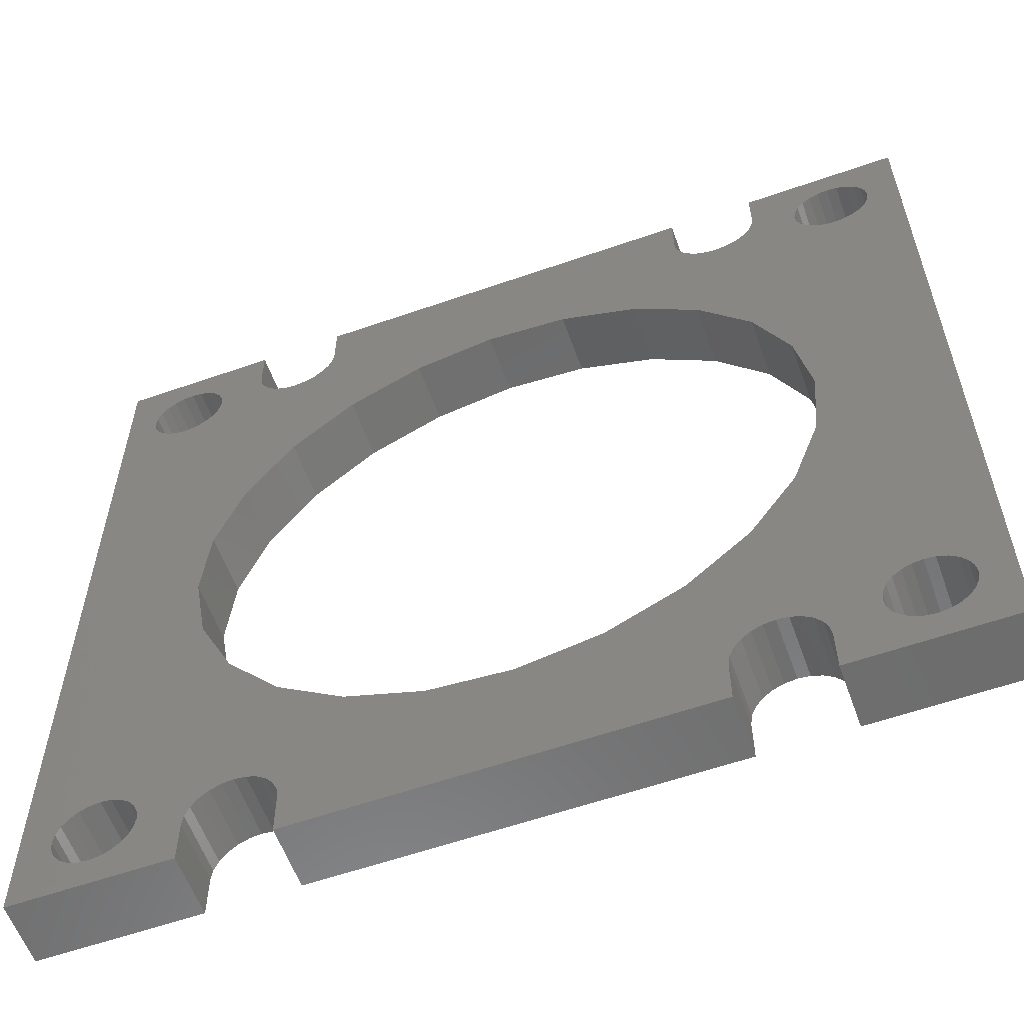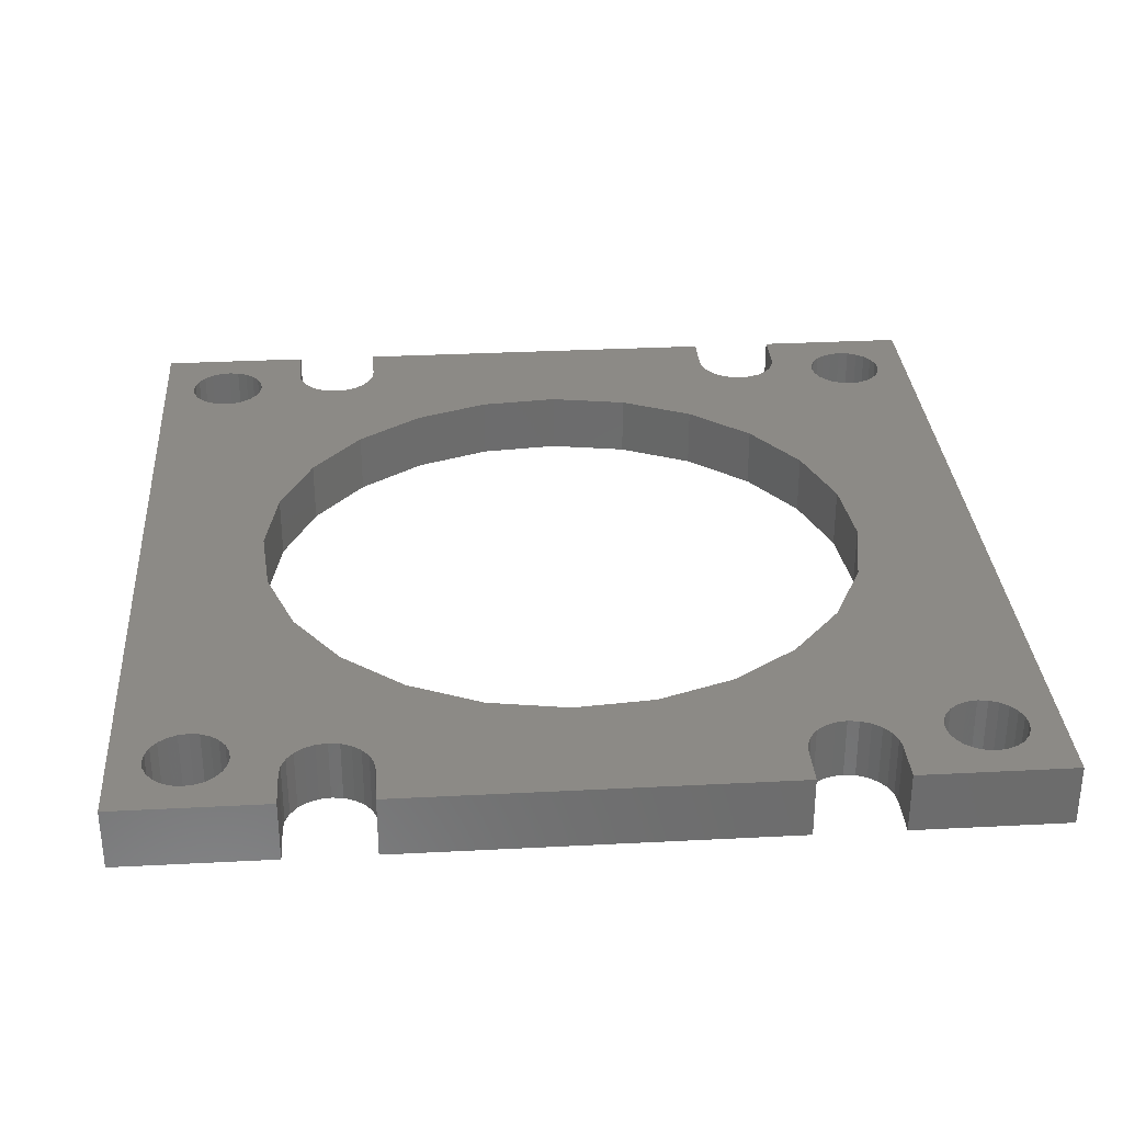
<metadata>
{"format":"stl","ext":"stl","renderer":"f3d","projection":"perspective","resolution":1024,"background":"white","views":[{"elev":-58.8,"azim":-160.2,"up":"+Y"},{"elev":31.5,"azim":-4.2,"up":"+Z"}]}
</metadata>
<code>
# stl→obj: 376 verts, 768 faces
v 347.4 43.08 4
v 372.6 43.08 1.78e-14
v 372.6 43.08 4
v 347.4 43.08 1.01e-14
v 347.4 45.88 2.046e-14
v 347.4 45.88 4
v 347.3 46.61 4
v 347.3 46.61 2.312e-14
v 347 47.28 2.553e-14
v 347 47.28 4
v 346.6 47.86 4
v 346.6 47.86 2.754e-14
v 346 48.31 4
v 346 48.31 2.901e-14
v 345.3 48.59 2.984e-14
v 345.3 48.59 4
v 344.6 48.68 4
v 344.6 48.68 2.997e-14
v 343.9 48.59 4
v 343.9 48.59 2.94e-14
v 343.2 48.31 4
v 343.2 48.31 2.816e-14
v 342.6 47.86 2.633e-14
v 342.6 47.86 4
v 342.2 47.28 2.405e-14
v 342.2 47.28 4
v 341.9 46.61 4
v 341.9 46.61 2.147e-14
v 341.8 45.88 1.875e-14
v 341.8 45.88 4
v 341.8 43.08 8.393e-15
v 341.8 43.08 4
v 331.8 43.08 4
v 331.8 43.08 5.34e-15
v 331.8 99.48 4
v 331.8 99.48 3.357e-14
v 341.8 99.48 4
v 341.8 99.48 3.663e-14
v 341.8 96.68 2.626e-14
v 341.8 96.68 4
v 341.9 95.96 2.361e-14
v 341.9 95.96 4
v 342.2 95.28 4
v 342.2 95.28 2.12e-14
v 342.6 94.7 1.919e-14
v 342.6 94.7 4
v 343.2 94.26 4
v 343.2 94.26 1.772e-14
v 343.9 93.98 4
v 343.9 93.98 1.689e-14
v 344.6 93.88 4
v 344.6 93.88 1.676e-14
v 345.3 93.98 4
v 345.3 93.98 1.733e-14
v 346 94.26 4
v 346 94.26 1.857e-14
v 346.6 94.7 4
v 346.6 94.7 2.04e-14
v 347 95.28 2.268e-14
v 347 95.28 4
v 347.3 95.96 2.526e-14
v 347.3 95.96 4
v 347.4 96.68 2.797e-14
v 347.4 96.68 4
v 347.4 99.48 3.834e-14
v 347.4 99.48 4
v 372.6 99.48 4
v 372.6 99.48 4.603e-14
v 372.6 96.68 4
v 372.6 96.68 3.567e-14
v 372.7 95.96 3.302e-14
v 372.7 95.96 4
v 373 95.28 3.06e-14
v 373 95.28 4
v 373.4 94.7 2.859e-14
v 373.4 94.7 4
v 374 94.26 4
v 374 94.26 2.712e-14
v 374.7 93.98 4
v 374.7 93.98 2.629e-14
v 375.4 93.88 4
v 375.4 93.88 2.616e-14
v 376.1 93.98 4
v 376.1 93.98 2.674e-14
v 376.8 94.26 4
v 376.8 94.26 2.798e-14
v 377.4 94.7 4
v 377.4 94.7 2.98e-14
v 377.8 95.28 4
v 377.8 95.28 3.208e-14
v 378.1 95.96 3.467e-14
v 378.1 95.96 4
v 378.2 96.68 4
v 378.2 96.68 3.738e-14
v 378.2 99.48 4.774e-14
v 378.2 99.48 4
v 388.2 99.48 4
v 388.2 99.48 5.079e-14
v 378.2 43.08 4
v 388.2 43.08 2.256e-14
v 388.2 43.08 4
v 378.2 43.08 1.951e-14
v 378.2 45.88 4
v 378.1 46.61 3.252e-14
v 378.2 45.88 2.987e-14
v 378.1 46.61 4
v 377.8 47.28 3.493e-14
v 377.8 47.28 4
v 377.4 47.86 4
v 377.4 47.86 3.694e-14
v 376.8 48.31 4
v 376.8 48.31 3.841e-14
v 376.1 48.59 4
v 376.1 48.59 3.924e-14
v 375.4 48.68 4
v 375.4 48.68 3.937e-14
v 374.7 48.59 3.88e-14
v 374.7 48.59 4
v 374 48.31 4
v 374 48.31 3.756e-14
v 373.4 47.86 4
v 373.4 47.86 3.574e-14
v 373 47.28 3.345e-14
v 373 47.28 4
v 372.7 46.61 4
v 372.7 46.61 3.087e-14
v 372.6 45.88 2.816e-14
v 372.6 45.88 4
v 381.1 47.68 3.74e-14
v 381.1 47.02 4
v 381.1 47.02 -1.014e-14
v 381.1 47.68 4
v 381.4 46.41 4
v 381.4 46.41 -1.233e-14
v 381.8 45.88 -1.416e-14
v 381.8 45.88 4
v 382.3 45.48 4
v 382.3 45.48 -1.55e-14
v 382.9 45.22 4
v 382.9 45.22 -1.626e-14
v 383.6 45.13 4
v 383.6 45.13 -1.638e-14
v 384.3 45.22 4
v 384.3 45.22 -1.586e-14
v 384.9 45.48 4
v 384.9 45.48 -1.472e-14
v 385.4 45.88 4
v 385.4 45.88 -1.306e-14
v 385.8 46.41 4
v 385.8 46.41 -1.099e-14
v 386.1 47.02 4
v 386.1 47.02 -8.632e-15
v 386.2 47.68 3.896e-14
v 386.2 47.68 4
v 386.1 48.34 4.137e-14
v 386.1 48.34 4
v 385.8 48.96 4.357e-14
v 385.8 48.96 4
v 385.4 49.49 4
v 385.4 49.49 4.54e-14
v 384.9 49.89 4
v 384.9 49.89 4.674e-14
v 384.3 50.15 4
v 384.3 50.15 4.749e-14
v 383.6 50.23 4
v 383.6 50.23 4.761e-14
v 382.9 50.15 4
v 382.9 50.15 4.709e-14
v 382.3 49.89 4
v 382.3 49.89 4.596e-14
v 381.8 49.49 4
v 381.8 49.49 4.43e-14
v 381.4 48.96 4.222e-14
v 381.4 48.96 4
v 381.1 48.34 3.987e-14
v 381.1 48.34 4
v 337.1 92.42 9.041e-15
v 337.7 92.68 4
v 337.7 92.68 1.017e-14
v 337.1 92.42 4
v 338.2 93.08 4
v 338.2 93.08 1.183e-14
v 338.6 93.61 4
v 338.6 93.61 -3.121e-14
v 338.9 94.22 -2.886e-14
v 338.9 94.22 4
v 339 94.88 -2.639e-14
v 339 94.88 4
v 338.9 95.54 -2.397e-14
v 338.9 95.54 4
v 338.6 96.16 2.335e-14
v 338.6 96.16 4
v 338.2 96.69 2.518e-14
v 338.2 96.69 4
v 337.7 97.09 4
v 337.7 97.09 2.652e-14
v 337.1 97.35 2.727e-14
v 337.1 97.35 4
v 336.4 97.43 4
v 336.4 97.43 2.739e-14
v 335.7 97.35 4
v 335.7 97.35 2.687e-14
v 335.1 97.09 4
v 335.1 97.09 2.574e-14
v 334.6 96.69 4
v 334.6 96.69 2.408e-14
v 334.2 96.16 2.2e-14
v 334.2 96.16 4
v 333.9 95.54 4
v 333.9 95.54 -2.547e-14
v 333.9 94.88 -2.794e-14
v 333.9 94.88 4
v 333.9 94.22 -3.036e-14
v 333.9 94.22 4
v 334.2 93.61 -3.256e-14
v 334.2 93.61 4
v 334.6 93.08 1.073e-14
v 334.6 93.08 4
v 335.1 92.68 4
v 335.1 92.68 9.393e-15
v 335.7 92.42 4
v 335.7 92.42 8.638e-15
v 336.4 92.33 4
v 336.4 92.33 8.518e-15
v 339 47.68 4
v 338.9 48.34 2.696e-14
v 339 47.68 2.455e-14
v 338.9 48.34 4
v 338.6 48.96 4
v 338.6 48.96 2.916e-14
v 338.2 49.49 3.099e-14
v 338.2 49.49 4
v 337.7 49.89 4
v 337.7 49.89 3.233e-14
v 337.1 50.15 3.308e-14
v 337.1 50.15 4
v 336.4 50.23 4
v 336.4 50.23 3.32e-14
v 335.7 50.15 4
v 335.7 50.15 3.268e-14
v 335.1 49.89 4
v 335.1 49.89 3.155e-14
v 334.6 49.49 4
v 334.6 49.49 2.989e-14
v 334.2 48.96 4
v 334.2 48.96 2.781e-14
v 333.9 48.34 2.546e-14
v 333.9 48.34 4
v 333.9 47.68 2.299e-14
v 333.9 47.68 4
v 333.9 47.02 4
v 333.9 47.02 -2.455e-14
v 334.2 46.41 -2.674e-14
v 334.2 46.41 4
v 334.6 45.88 -2.858e-14
v 334.6 45.88 4
v 335.1 45.48 4
v 335.1 45.48 -2.991e-14
v 335.7 45.22 4
v 335.7 45.22 -3.067e-14
v 336.4 45.13 4
v 336.4 45.13 -3.079e-14
v 337.1 45.22 4
v 337.1 45.22 -3.027e-14
v 337.7 45.48 4
v 337.7 45.48 -2.914e-14
v 338.2 45.88 4
v 338.2 45.88 -2.747e-14
v 338.6 46.41 -2.54e-14
v 338.6 46.41 4
v 338.9 47.02 -2.304e-14
v 338.9 47.02 4
v 383.6 92.33 2.293e-14
v 384.3 92.42 4
v 384.3 92.42 2.345e-14
v 383.6 92.33 4
v 384.9 92.68 4
v 384.9 92.68 2.458e-14
v 385.4 93.08 4
v 385.4 93.08 2.624e-14
v 385.8 93.61 4
v 385.8 93.61 -1.68e-14
v 386.1 94.22 4
v 386.1 94.22 -1.444e-14
v 386.2 94.88 -1.198e-14
v 386.2 94.88 4
v 386.1 95.54 -9.56e-15
v 386.1 95.54 4
v 385.8 96.16 3.776e-14
v 385.8 96.16 4
v 385.4 96.69 3.959e-14
v 385.4 96.69 4
v 384.9 97.09 4
v 384.9 97.09 4.093e-14
v 384.3 97.35 4
v 384.3 97.35 4.168e-14
v 383.6 97.43 4
v 383.6 97.43 4.18e-14
v 382.9 97.35 4
v 382.9 97.35 4.128e-14
v 382.3 97.09 4
v 382.3 97.09 4.015e-14
v 381.8 96.69 4
v 381.8 96.69 3.849e-14
v 381.4 96.16 3.641e-14
v 381.4 96.16 4
v 381.1 95.54 4
v 381.1 95.54 -1.106e-14
v 381.1 94.88 -1.353e-14
v 381.1 94.88 4
v 381.1 94.22 4
v 381.1 94.22 -1.595e-14
v 381.4 93.61 -1.815e-14
v 381.4 93.61 4
v 381.8 93.08 2.514e-14
v 381.8 93.08 4
v 382.3 92.68 4
v 382.3 92.68 2.38e-14
v 382.9 92.42 4
v 382.9 92.42 2.305e-14
v 379.1 65.27 4
v 376.9 60.52 4
v 373.6 56.51 4
v 369.3 53.5 4
v 364.4 51.71 4
v 359.1 51.24 4
v 360.1 51.33 4
v 380 70.43 4
v 380 71.37 4
v 379.6 75.64 4
v 377.8 80.56 4
v 374.8 84.85 4
v 370.8 88.21 4
v 366 90.42 4
v 360.9 91.33 4
v 340.4 66.93 4
v 342.2 62.01 4
v 345.2 57.72 4
v 349.2 54.36 4
v 354 52.15 4
v 340 71.2 4
v 340 72.14 4
v 340.9 77.3 4
v 343.1 82.05 4
v 346.4 86.06 4
v 350.7 89.07 4
v 355.6 90.86 4
v 359.9 91.24 4
v 340.4 66.93 6.519e-15
v 342.2 62.01 3.623e-14
v 345.2 57.72 2.103e-14
v 349.2 54.36 -3.573e-14
v 354 52.15 5.191e-14
v 359.1 51.24 4.802e-14
v 340 71.2 2.221e-14
v 340 72.14 2.459e-14
v 340.9 77.3 4.409e-14
v 343.1 82.05 1.627e-14
v 346.4 86.06 -1.613e-14
v 350.7 89.07 4.327e-14
v 355.6 90.86 4.813e-15
v 359.9 91.24 7.514e-15
v 360.9 91.33 8.108e-15
v 379.1 65.27 1.204e-14
v 376.9 60.52 3.986e-14
v 373.6 56.51 7.346e-14
v 369.3 53.5 -3.345e-14
v 364.4 51.71 5.132e-14
v 360.1 51.33 4.862e-14
v 380 70.43 3.154e-14
v 380 71.37 3.393e-14
v 379.6 75.64 3.064e-15
v 377.8 80.56 2.11e-14
v 374.8 84.85 -1.121e-14
v 370.8 88.21 4.674e-14
v 366 90.42 5.418e-15
f 1 2 3
f 2 1 4
f 1 5 4
f 5 1 6
f 5 7 8
f 7 5 6
f 7 9 8
f 9 7 10
f 9 11 12
f 11 9 10
f 13 12 11
f 12 13 14
f 13 15 14
f 15 13 16
f 17 15 16
f 15 17 18
f 19 18 17
f 18 19 20
f 21 20 19
f 20 21 22
f 21 23 22
f 23 21 24
f 24 25 23
f 25 24 26
f 25 27 28
f 27 25 26
f 27 29 28
f 29 27 30
f 30 31 29
f 31 30 32
f 33 31 32
f 31 33 34
f 34 35 36
f 35 34 33
f 36 37 38
f 37 36 35
f 37 39 38
f 39 37 40
f 40 41 39
f 41 40 42
f 41 43 44
f 43 41 42
f 43 45 44
f 45 43 46
f 45 47 48
f 47 45 46
f 48 49 50
f 49 48 47
f 50 51 52
f 51 50 49
f 52 53 54
f 53 52 51
f 54 55 56
f 55 54 53
f 56 57 58
f 57 56 55
f 57 59 58
f 59 57 60
f 60 61 59
f 61 60 62
f 62 63 61
f 63 62 64
f 64 65 63
f 65 64 66
f 65 67 68
f 67 65 66
f 68 69 70
f 69 68 67
f 69 71 70
f 71 69 72
f 72 73 71
f 73 72 74
f 74 75 73
f 75 74 76
f 75 77 78
f 77 75 76
f 78 79 80
f 79 78 77
f 80 81 82
f 81 80 79
f 82 83 84
f 83 82 81
f 84 85 86
f 85 84 83
f 86 87 88
f 87 86 85
f 88 89 90
f 89 88 87
f 89 91 90
f 91 89 92
f 91 93 94
f 93 91 92
f 93 95 94
f 95 93 96
f 95 97 98
f 97 95 96
f 99 100 101
f 100 99 102
f 103 104 105
f 104 103 106
f 106 107 104
f 107 106 108
f 107 109 110
f 109 107 108
f 111 110 109
f 110 111 112
f 113 112 111
f 112 113 114
f 115 114 113
f 114 115 116
f 115 117 116
f 117 115 118
f 119 117 118
f 117 119 120
f 121 120 119
f 120 121 122
f 121 123 122
f 123 121 124
f 123 125 126
f 125 123 124
f 125 127 126
f 127 125 128
f 127 3 2
f 3 127 128
f 129 130 131
f 130 129 132
f 131 133 134
f 133 131 130
f 133 135 134
f 135 133 136
f 135 137 138
f 137 135 136
f 138 139 140
f 139 138 137
f 140 141 142
f 141 140 139
f 142 143 144
f 143 142 141
f 144 145 146
f 145 144 143
f 146 147 148
f 147 146 145
f 148 149 150
f 149 148 147
f 150 151 152
f 151 150 149
f 151 153 152
f 153 151 154
f 154 155 153
f 155 154 156
f 156 157 155
f 157 156 158
f 157 159 160
f 159 157 158
f 161 160 159
f 160 161 162
f 163 162 161
f 162 163 164
f 165 164 163
f 164 165 166
f 167 166 165
f 166 167 168
f 169 168 167
f 168 169 170
f 171 170 169
f 170 171 172
f 171 173 172
f 173 171 174
f 174 175 173
f 175 174 176
f 176 129 175
f 129 176 132
f 177 178 179
f 178 177 180
f 179 181 182
f 181 179 178
f 182 183 184
f 183 182 181
f 183 185 184
f 185 183 186
f 186 187 185
f 187 186 188
f 188 189 187
f 189 188 190
f 190 191 189
f 191 190 192
f 192 193 191
f 193 192 194
f 195 193 194
f 193 195 196
f 195 197 196
f 197 195 198
f 199 197 198
f 197 199 200
f 201 200 199
f 200 201 202
f 203 202 201
f 202 203 204
f 205 204 203
f 204 205 206
f 205 207 206
f 207 205 208
f 207 209 210
f 209 207 208
f 209 211 210
f 211 209 212
f 212 213 211
f 213 212 214
f 214 215 213
f 215 214 216
f 216 217 215
f 217 216 218
f 217 219 220
f 219 217 218
f 220 221 222
f 221 220 219
f 222 223 224
f 223 222 221
f 224 180 177
f 180 224 223
f 225 226 227
f 226 225 228
f 226 229 230
f 229 226 228
f 229 231 230
f 231 229 232
f 233 231 232
f 231 233 234
f 233 235 234
f 235 233 236
f 237 235 236
f 235 237 238
f 239 238 237
f 238 239 240
f 241 240 239
f 240 241 242
f 243 242 241
f 242 243 244
f 244 245 246
f 245 244 243
f 245 247 246
f 247 245 248
f 248 249 247
f 249 248 250
f 249 251 252
f 251 249 250
f 251 253 252
f 253 251 254
f 254 255 253
f 255 254 256
f 255 257 258
f 257 255 256
f 258 259 260
f 259 258 257
f 260 261 262
f 261 260 259
f 262 263 264
f 263 262 261
f 264 265 266
f 265 264 263
f 266 267 268
f 267 266 265
f 267 269 268
f 269 267 270
f 270 271 269
f 271 270 272
f 272 227 271
f 227 272 225
f 273 274 275
f 274 273 276
f 275 277 278
f 277 275 274
f 278 279 280
f 279 278 277
f 280 281 282
f 281 280 279
f 282 283 284
f 283 282 281
f 283 285 284
f 285 283 286
f 286 287 285
f 287 286 288
f 288 289 287
f 289 288 290
f 290 291 289
f 291 290 292
f 293 291 292
f 291 293 294
f 295 294 293
f 294 295 296
f 297 296 295
f 296 297 298
f 299 298 297
f 298 299 300
f 301 300 299
f 300 301 302
f 303 302 301
f 302 303 304
f 303 305 304
f 305 303 306
f 305 307 308
f 307 305 306
f 307 309 308
f 309 307 310
f 309 311 312
f 311 309 310
f 311 313 312
f 313 311 314
f 314 315 313
f 315 314 316
f 315 317 318
f 317 315 316
f 318 319 320
f 319 318 317
f 320 276 273
f 276 320 319
f 102 103 105
f 103 102 99
f 97 100 98
f 100 97 101
f 99 139 103
f 139 99 141
f 103 139 137
f 103 137 136
f 103 136 133
f 103 133 106
f 106 133 130
f 106 130 108
f 108 130 132
f 108 132 109
f 109 132 176
f 109 176 111
f 111 176 113
f 113 176 174
f 113 174 115
f 115 174 17
f 32 263 261
f 263 32 30
f 263 30 265
f 265 30 267
f 267 30 270
f 270 30 27
f 270 27 272
f 272 27 26
f 272 26 225
f 225 26 24
f 225 24 228
f 228 24 21
f 228 21 19
f 228 19 229
f 229 19 17
f 229 17 174
f 229 174 171
f 229 171 232
f 232 171 169
f 232 169 233
f 233 169 236
f 236 169 167
f 236 167 165
f 236 165 237
f 128 1 3
f 1 128 6
f 6 128 125
f 6 125 7
f 7 125 124
f 7 124 10
f 10 124 121
f 10 121 11
f 11 121 119
f 11 119 13
f 13 119 118
f 13 118 16
f 16 118 115
f 16 115 17
f 101 143 99
f 143 101 145
f 145 101 147
f 147 101 149
f 149 101 151
f 151 101 154
f 154 101 97
f 99 143 141
f 154 97 156
f 156 97 158
f 158 97 159
f 159 97 161
f 161 97 163
f 163 97 165
f 165 97 321
f 165 321 322
f 165 322 323
f 165 323 324
f 165 324 325
f 165 325 326
f 165 326 237
f 326 325 327
f 321 97 328
f 328 97 329
f 329 97 330
f 330 97 283
f 330 283 281
f 330 281 331
f 331 281 279
f 331 279 332
f 332 279 277
f 332 277 274
f 332 274 333
f 333 274 276
f 333 276 334
f 334 276 335
f 283 97 286
f 286 97 288
f 288 97 290
f 290 97 292
f 292 97 293
f 293 97 295
f 295 97 297
f 319 223 276
f 223 319 180
f 180 319 178
f 178 319 317
f 178 317 316
f 178 316 181
f 181 316 314
f 181 314 183
f 183 314 81
f 81 314 311
f 81 311 83
f 83 311 85
f 85 311 310
f 85 310 87
f 87 310 89
f 89 310 307
f 89 307 92
f 92 307 306
f 92 306 93
f 93 306 303
f 93 303 96
f 96 303 301
f 96 301 299
f 96 299 297
f 96 297 97
f 79 51 81
f 51 79 53
f 53 79 77
f 53 77 55
f 55 77 76
f 55 76 57
f 57 76 74
f 57 74 60
f 60 74 62
f 62 74 72
f 62 72 64
f 64 72 69
f 64 69 67
f 64 67 66
f 183 51 186
f 51 183 81
f 186 51 49
f 186 49 47
f 186 47 188
f 188 47 46
f 188 46 43
f 188 43 190
f 190 43 42
f 190 42 192
f 192 42 40
f 192 40 194
f 194 40 37
f 194 37 195
f 195 37 198
f 198 37 199
f 33 250 35
f 250 33 251
f 251 33 254
f 254 33 256
f 256 33 257
f 257 33 259
f 259 33 32
f 259 32 261
f 35 250 248
f 35 248 245
f 35 245 243
f 35 243 241
f 35 241 239
f 35 239 237
f 35 237 336
f 336 237 337
f 337 237 338
f 338 237 339
f 339 237 340
f 340 237 326
f 35 336 341
f 35 341 342
f 35 342 214
f 214 342 343
f 214 343 216
f 216 343 218
f 218 343 344
f 218 344 219
f 219 344 345
f 219 345 221
f 221 345 346
f 221 346 223
f 223 346 347
f 223 347 348
f 223 348 335
f 223 335 276
f 35 214 212
f 35 212 209
f 35 209 208
f 35 208 205
f 35 205 203
f 35 203 201
f 35 201 199
f 35 199 37
f 31 264 29
f 264 31 262
f 29 264 266
f 29 266 268
f 29 268 269
f 29 269 28
f 28 269 271
f 28 271 25
f 25 271 227
f 25 227 23
f 23 227 226
f 23 226 22
f 22 226 20
f 20 226 230
f 20 230 18
f 18 230 116
f 105 100 102
f 100 105 140
f 100 140 142
f 140 105 138
f 138 105 135
f 135 105 134
f 134 105 104
f 134 104 131
f 131 104 107
f 131 107 129
f 129 107 110
f 129 110 175
f 175 110 112
f 175 112 114
f 175 114 173
f 173 114 116
f 173 116 230
f 173 230 231
f 173 231 172
f 172 231 234
f 172 234 170
f 170 234 235
f 170 235 168
f 168 235 238
f 168 238 166
f 5 2 4
f 2 5 127
f 127 5 8
f 127 8 126
f 126 8 9
f 126 9 123
f 123 9 12
f 123 12 122
f 122 12 120
f 120 12 14
f 120 14 15
f 120 15 117
f 117 15 18
f 117 18 116
f 34 260 31
f 260 34 258
f 258 34 255
f 255 34 253
f 253 34 252
f 252 34 249
f 249 34 36
f 31 260 262
f 249 36 247
f 247 36 246
f 246 36 244
f 244 36 242
f 242 36 240
f 240 36 238
f 238 36 349
f 238 349 350
f 238 350 351
f 238 351 352
f 238 352 353
f 238 353 354
f 238 354 166
f 349 36 355
f 355 36 356
f 356 36 213
f 356 213 357
f 357 213 215
f 357 215 217
f 357 217 358
f 358 217 220
f 358 220 359
f 359 220 222
f 359 222 360
f 360 222 224
f 360 224 361
f 361 224 362
f 362 224 363
f 363 224 273
f 213 36 211
f 211 36 210
f 210 36 207
f 207 36 206
f 206 36 204
f 204 36 202
f 202 36 200
f 224 320 273
f 320 224 177
f 320 177 179
f 320 179 318
f 318 179 182
f 318 182 315
f 315 182 184
f 315 184 313
f 313 184 52
f 52 184 185
f 52 185 50
f 50 185 48
f 48 185 187
f 48 187 45
f 45 187 44
f 44 187 189
f 44 189 41
f 41 189 191
f 41 191 39
f 39 191 193
f 39 193 38
f 38 193 196
f 38 196 197
f 38 197 200
f 38 200 36
f 54 82 52
f 82 54 80
f 80 54 56
f 80 56 78
f 78 56 58
f 78 58 75
f 75 58 59
f 75 59 73
f 73 59 61
f 73 61 71
f 71 61 63
f 71 63 70
f 70 63 65
f 70 65 68
f 313 82 312
f 82 313 52
f 312 82 84
f 312 84 86
f 312 86 309
f 309 86 88
f 309 88 90
f 309 90 308
f 308 90 91
f 308 91 305
f 305 91 94
f 305 94 304
f 304 94 95
f 304 95 302
f 302 95 300
f 300 95 298
f 100 153 98
f 153 100 152
f 152 100 150
f 150 100 148
f 148 100 146
f 146 100 144
f 144 100 142
f 98 153 155
f 98 155 157
f 98 157 160
f 98 160 162
f 98 162 164
f 98 164 166
f 98 166 364
f 364 166 365
f 365 166 366
f 366 166 367
f 367 166 368
f 368 166 354
f 368 354 369
f 98 364 370
f 98 370 371
f 98 371 372
f 98 372 284
f 284 372 282
f 282 372 373
f 282 373 280
f 280 373 374
f 280 374 278
f 278 374 275
f 275 374 375
f 275 375 273
f 273 375 376
f 273 376 363
f 98 284 285
f 98 285 287
f 98 287 289
f 98 289 291
f 98 291 294
f 98 294 296
f 98 296 298
f 98 298 95
f 366 324 323
f 324 366 367
f 367 325 324
f 325 367 368
f 369 325 368
f 325 369 327
f 354 327 369
f 327 354 326
f 354 340 326
f 340 354 353
f 352 340 353
f 340 352 339
f 351 339 352
f 339 351 338
f 350 338 351
f 338 350 337
f 336 350 349
f 350 336 337
f 341 349 355
f 349 341 336
f 342 355 356
f 355 342 341
f 357 342 356
f 342 357 343
f 344 357 358
f 357 344 343
f 345 358 359
f 358 345 344
f 346 359 360
f 359 346 345
f 346 361 347
f 361 346 360
f 347 362 348
f 362 347 361
f 348 363 335
f 363 348 362
f 335 376 334
f 376 335 363
f 334 375 333
f 375 334 376
f 333 374 332
f 374 333 375
f 373 332 374
f 332 373 331
f 330 373 372
f 373 330 331
f 371 330 372
f 330 371 329
f 370 329 371
f 329 370 328
f 321 370 364
f 370 321 328
f 365 321 364
f 321 365 322
f 366 322 365
f 322 366 323

</code>
